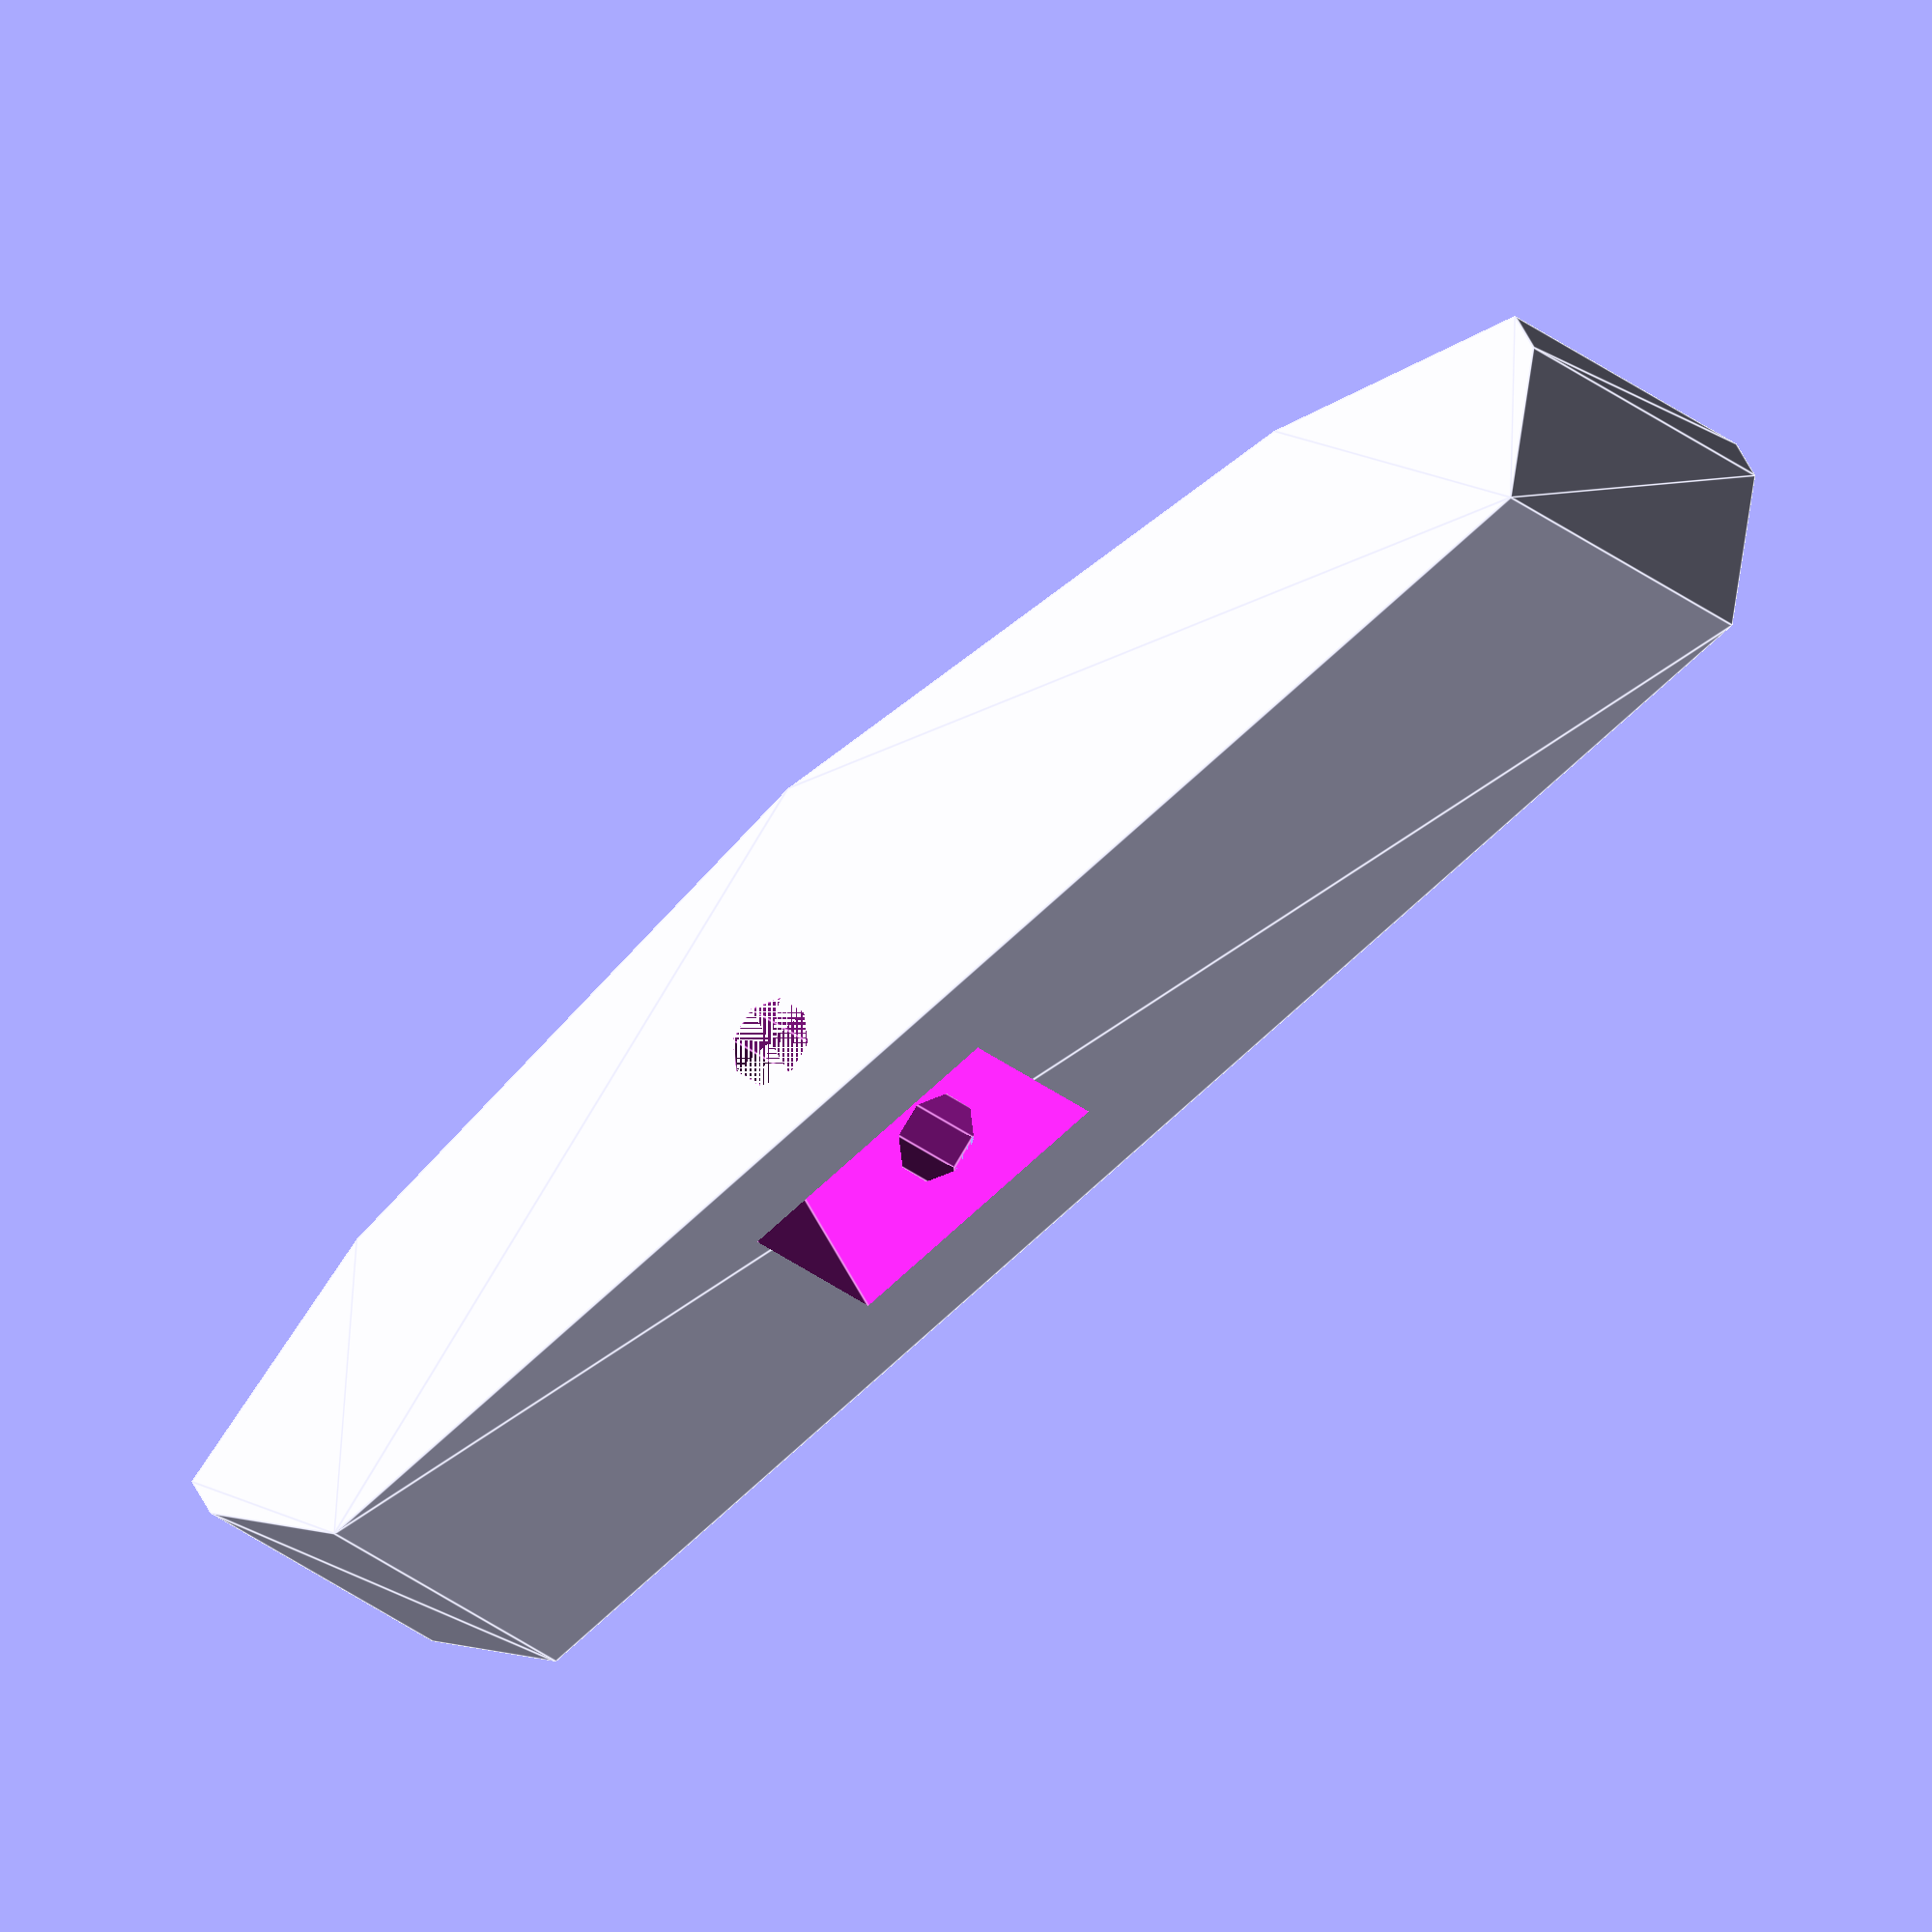
<openscad>
module horseHead(){
     
    R = 150; // Radio de rotacion
    W = 10; // Ancho (X)
    L = 90; // Largo (Y)
    H = 20; // Espesor de la pieza (Z)
    a = 6; // Cateto base
    b = 5; // Cateto altura
    d = 1; // Espesor de la ranura

    // Acople al brazo
    a1 = 15; // Ancho del cuadrante (Y)
    b1 = H-10; // Largo del cuadrante (Z)
    r2 = 2.3; // Radio del tornillo de ajuste

    // Desplazamiento del acople
    delta = 7.5;

    // Poligono de interseccion
    poly = [[0,-L/2],
            [W,-L/2],
            [W+a,b-L/2],
            [W+a,L/2-b],
            [W,L/2],
            [0,L/2]];
            
     difference(){
        linear_extrude(height = H, center = true)
            intersection(){
                translate([R,0,0])
                    circle(R);
                translate([0,0,0])
                    polygon( points=poly );
            }
        
        // Acople al brazo
        translate([(W+a)/2+5,delta,0])
            cube([W+a,a1,b1], center = true);
        translate([W+a-5,delta,0])
            cylinder(r = r2, h = H, center = true);
    }
}

horseHead();

</openscad>
<views>
elev=202.2 azim=299.8 roll=326.8 proj=o view=edges
</views>
